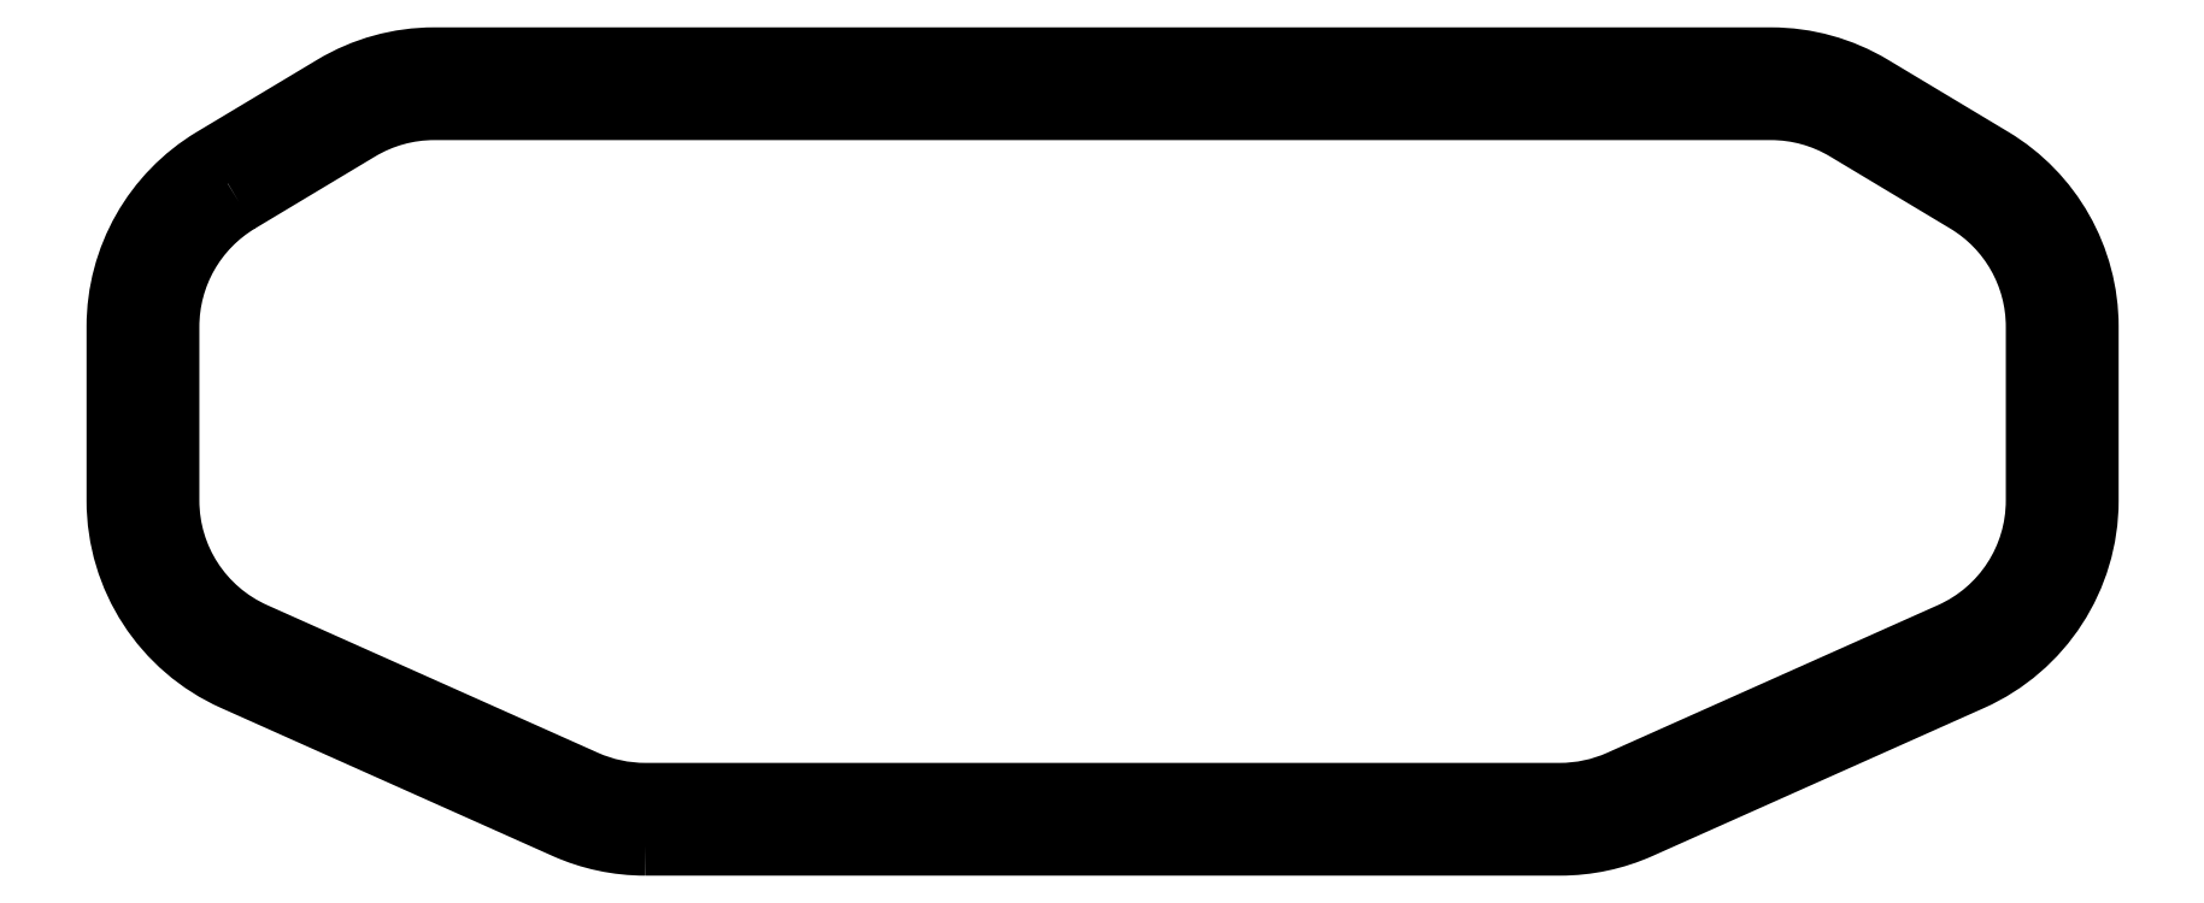
<metadata>
{"format":"dxf","ext":"dxf","renderer":"ezdxf+matplotlib","layout":"modelspace","background":"white","min_lineweight":24,"dpi":150}
</metadata>
<code>
0
SECTION
2
ENTITIES
0
LWPOLYLINE
8
0
90
16
70
1
43
0
10
-1.74
20
1.5
42
-0.1054
10
-2.046
20
1.565
10
-3.306
20
2.128
42
-0.2959
10
-3.75
20
2.813
10
-3.75
20
3.475
42
-0.2634
10
-3.386
20
4.118
10
-2.928
20
4.393
42
-0.1359
10
-2.542
20
4.5
10
2.542
20
4.5
42
-0.1359
10
2.928
20
4.393
10
3.386
20
4.118
42
-0.2634
10
3.75
20
3.475
10
3.75
20
2.813
42
-0.2959
10
3.306
20
2.128
10
2.046
20
1.565
42
-0.1054
10
1.74
20
1.5
0
LWPOLYLINE
8
0
90
16
70
1
43
0
10
-3.283
20
3.947
10
-2.825
20
4.222
42
-0.1359
10
-2.542
20
4.3
10
2.542
20
4.3
42
-0.1359
10
2.825
20
4.222
10
3.283
20
3.947
42
-0.2634
10
3.55
20
3.475
10
3.55
20
2.813
42
-0.2959
10
3.224
20
2.311
10
1.964
20
1.748
42
-0.1054
10
1.74
20
1.7
10
-1.74
20
1.7
42
-0.1054
10
-1.964
20
1.748
10
-3.224
20
2.311
42
-0.2959
10
-3.55
20
2.813
10
-3.55
20
3.475
42
-0.2634
0
ENDSEC
0
EOF

</code>
